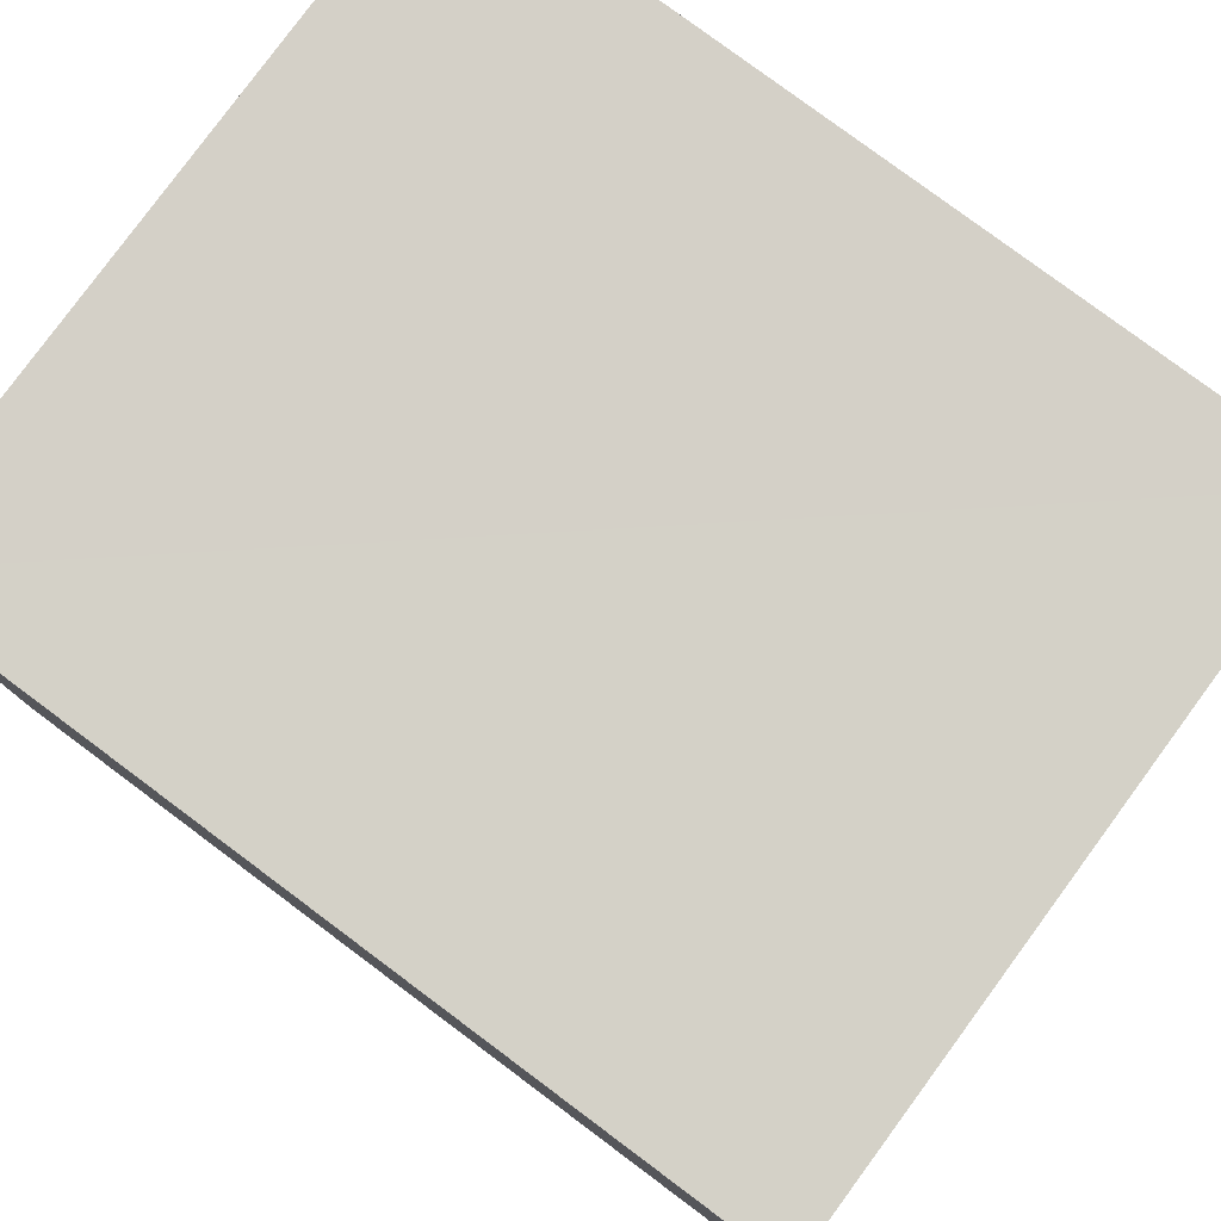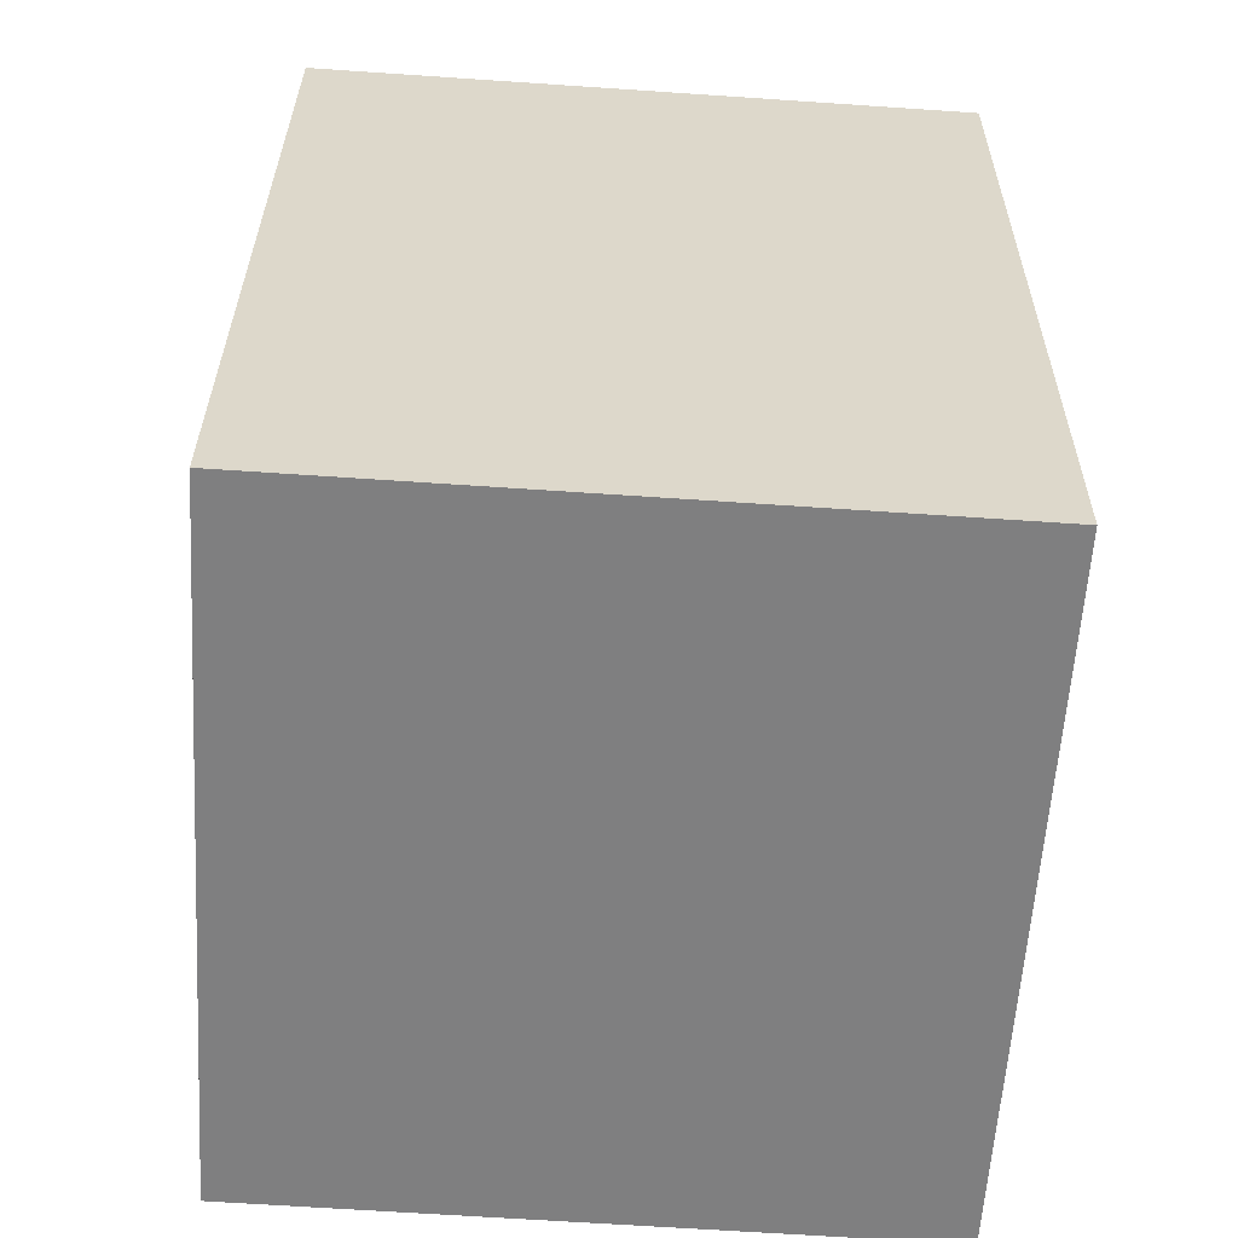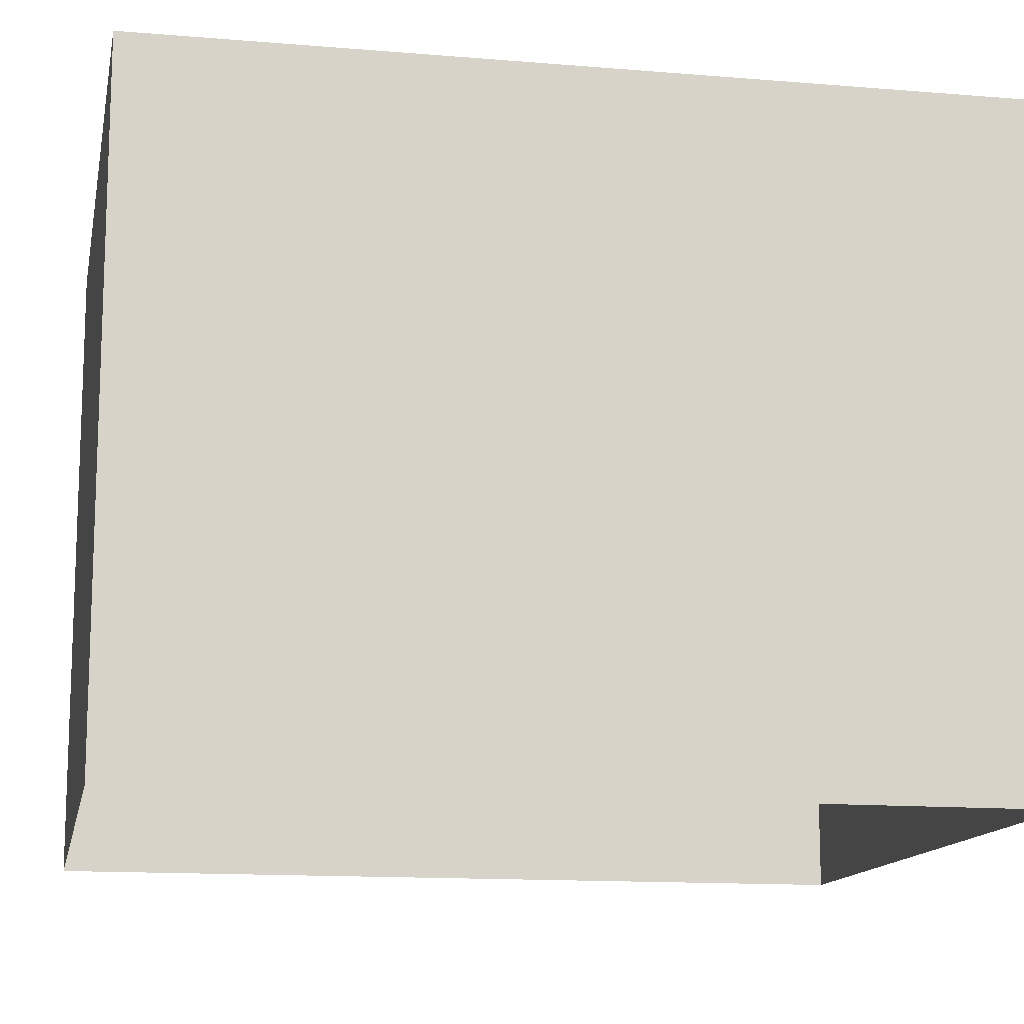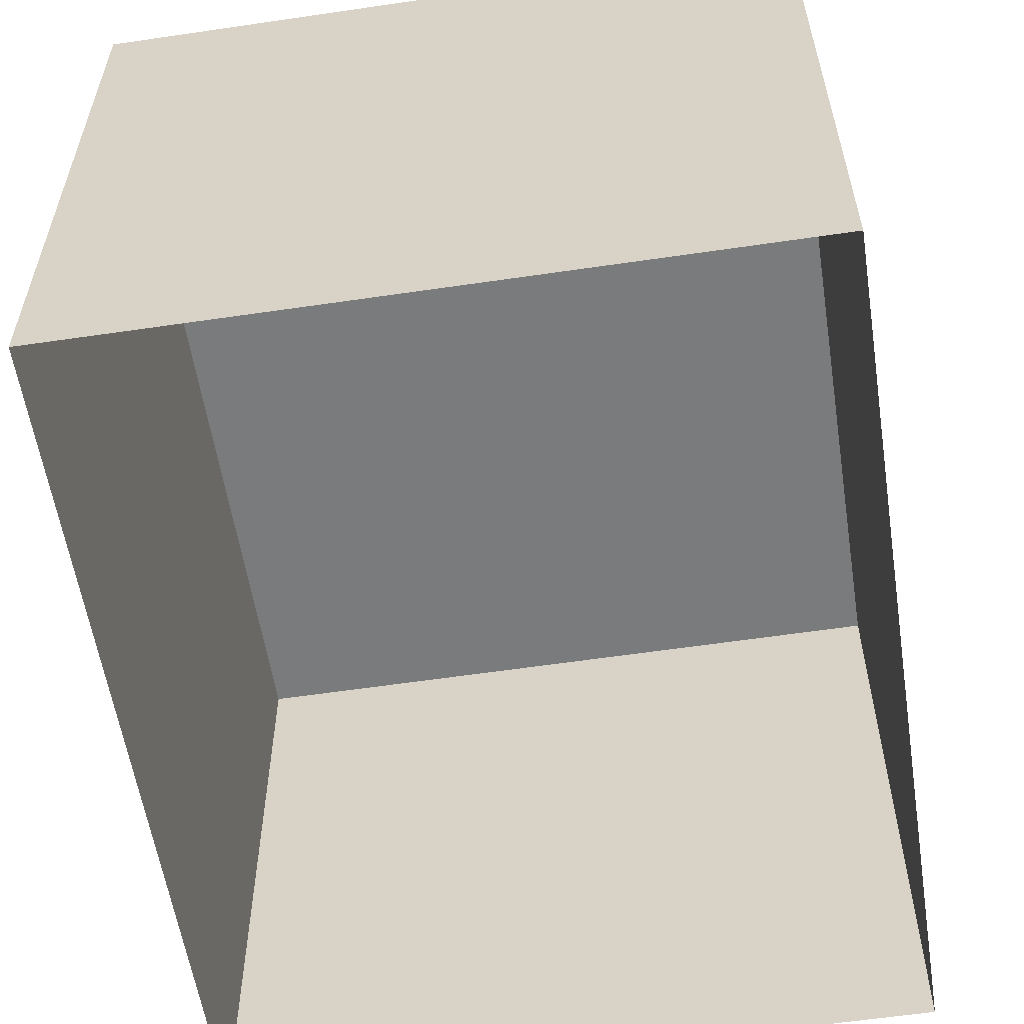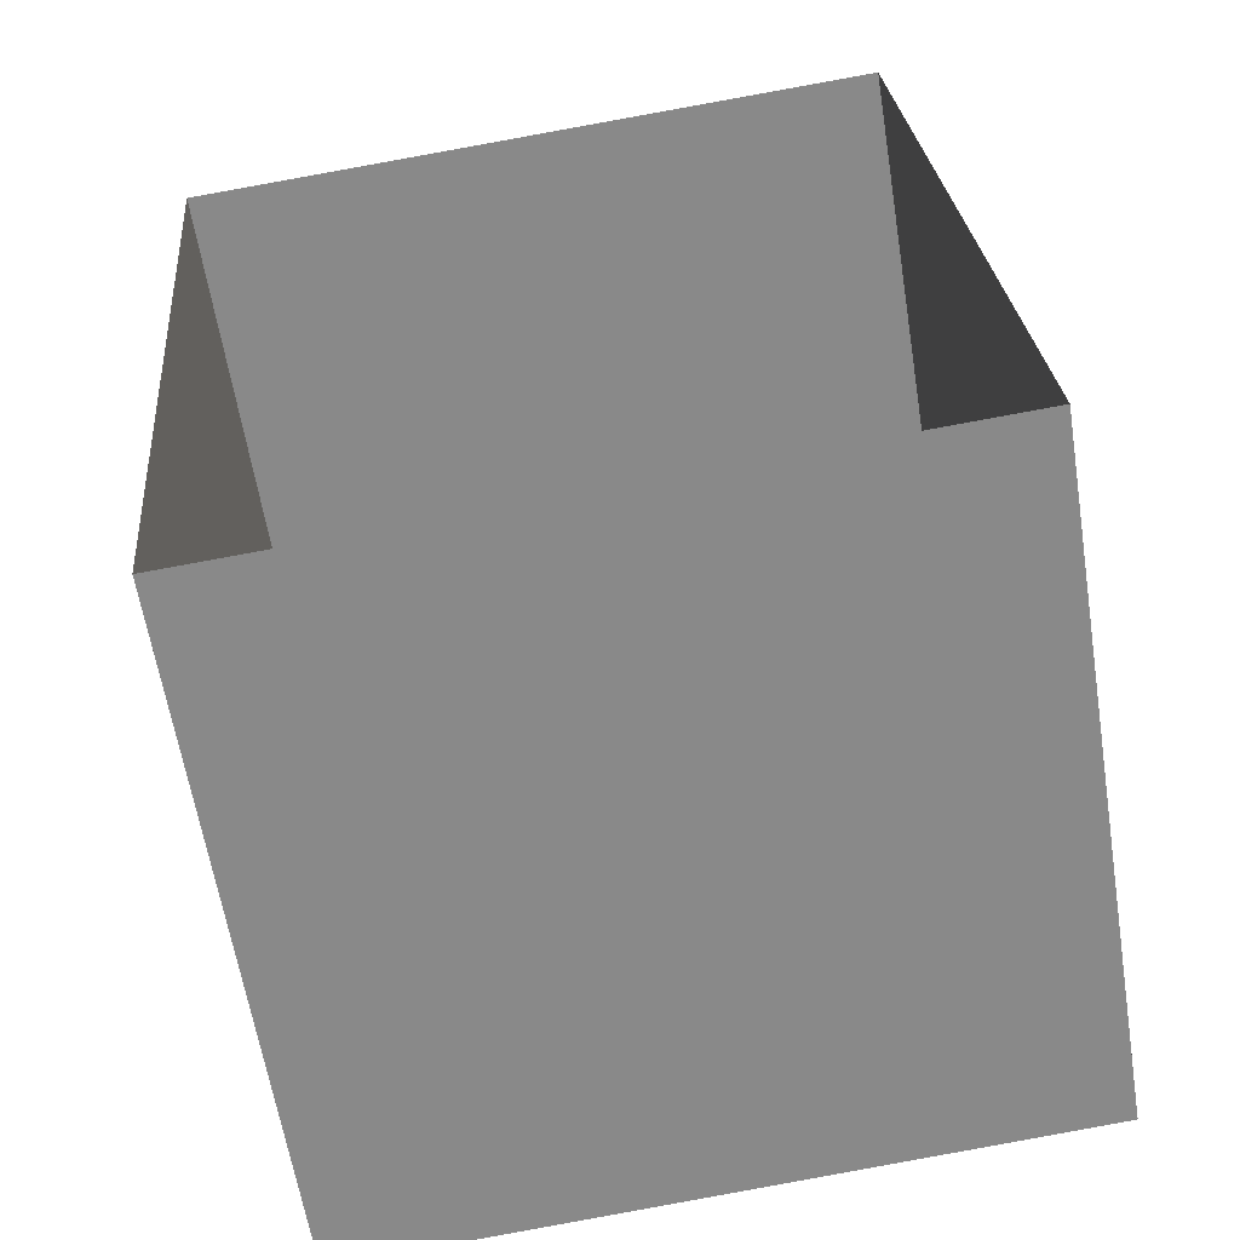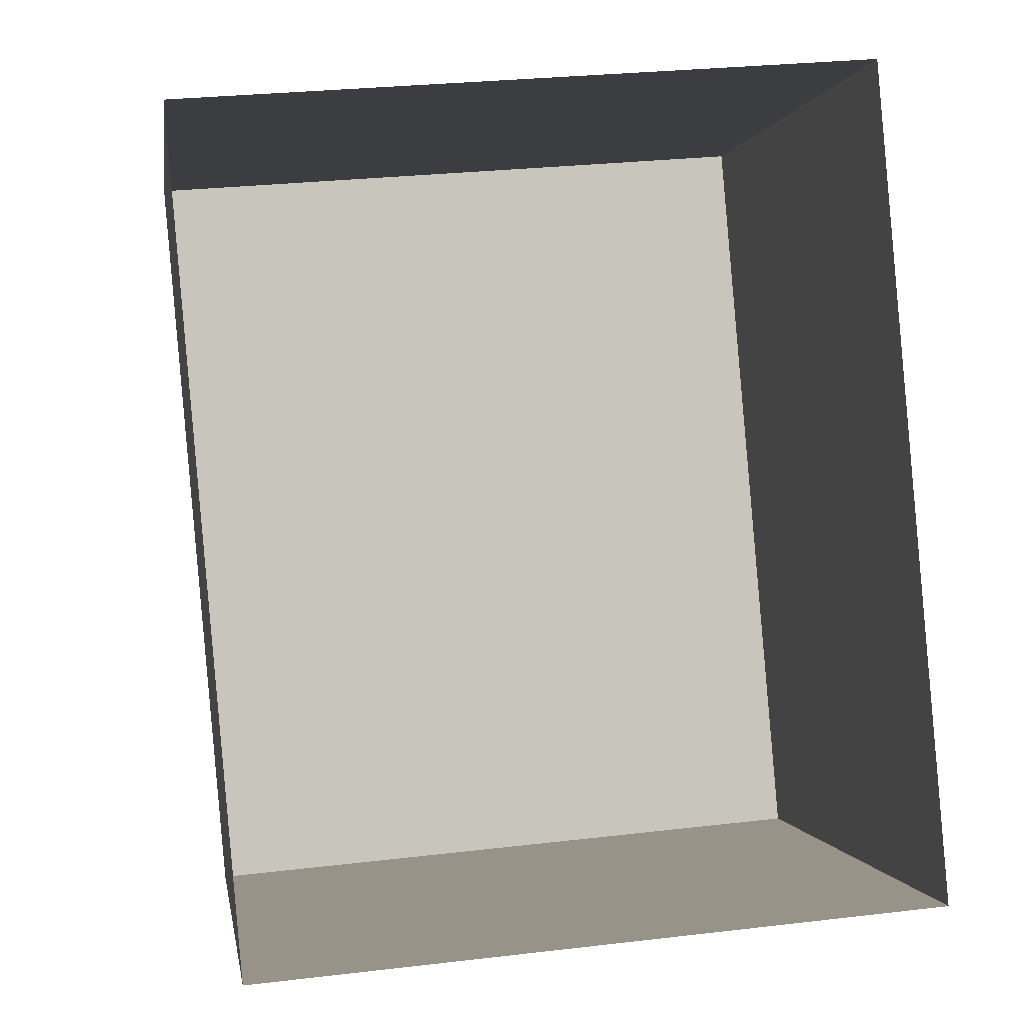
<metadata>
{"format":"obj","ext":"obj","renderer":"f3d","projection":"perspective","resolution":1024,"background":"white","views":[{"elev":79.9,"azim":121.6,"up":"+Z"},{"elev":-64.4,"azim":86.4,"up":"+Y"},{"elev":-13.6,"azim":-105.6,"up":"+Z"},{"elev":-58.3,"azim":-176.1,"up":"+Z"},{"elev":-61.9,"azim":-170.9,"up":"+Y"},{"elev":0.2,"azim":171.4,"up":"+Y"}]}
</metadata>
<code>
v -3.732e+05 -1.038e+05 28.92
v -3.732e+05 -1.038e+05 28.92
v -3.732e+05 -1.038e+05 28.92
v -3.732e+05 -1.038e+05 28.92
v -3.732e+05 -1.038e+05 32.85
v -3.732e+05 -1.038e+05 32.85
v -3.732e+05 -1.038e+05 32.85
v -3.732e+05 -1.038e+05 32.85
f 1 2 3
f 4 1 3
f 5 6 7
f 8 5 7
f 6 1 4
f 6 5 1
f 6 4 3
f 7 6 3
f 8 3 2
f 8 7 3
f 8 2 1
f 5 8 1

</code>
